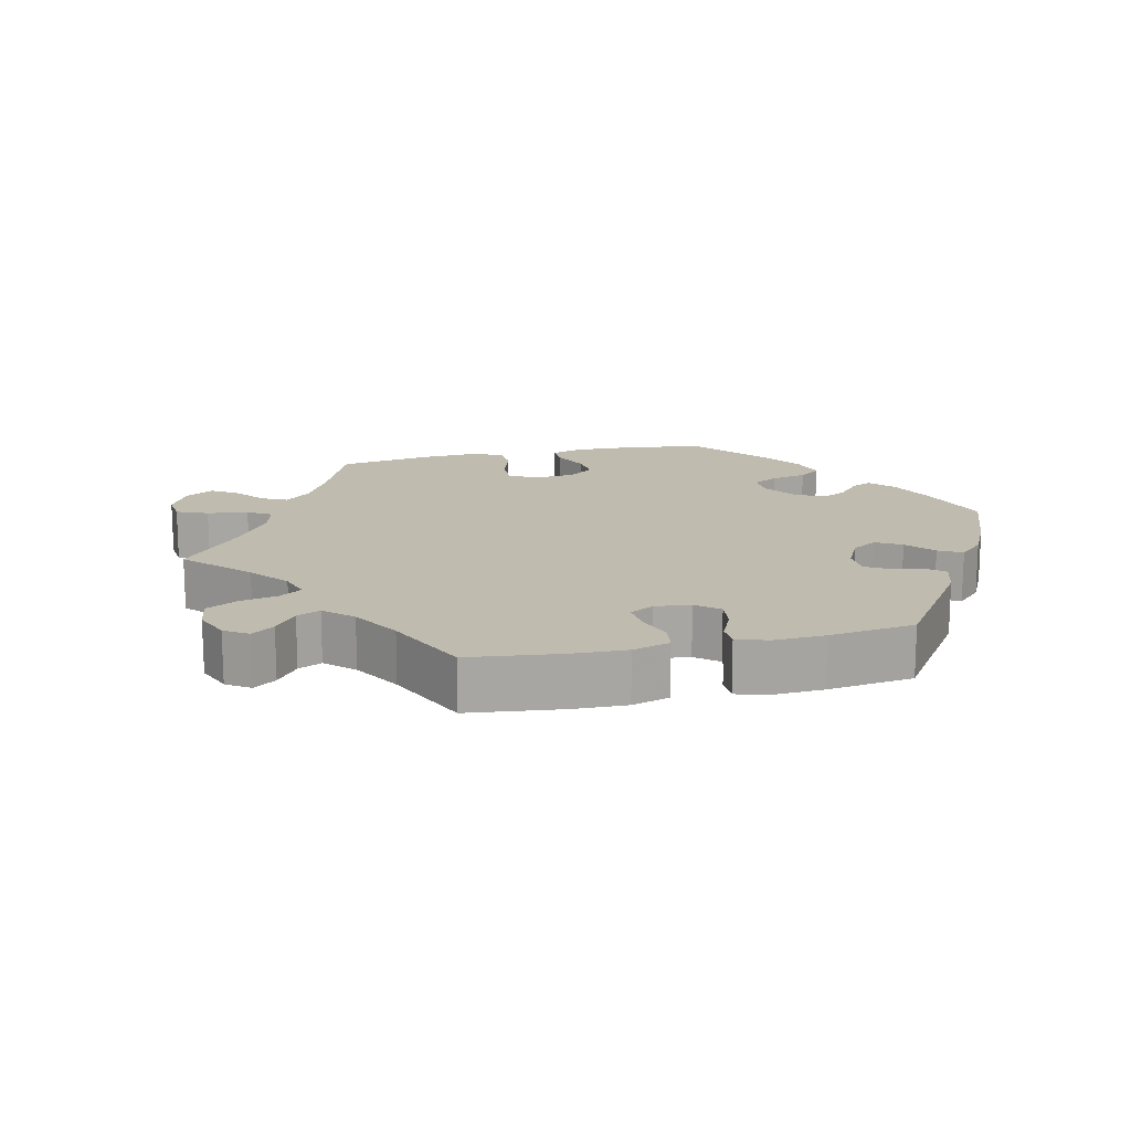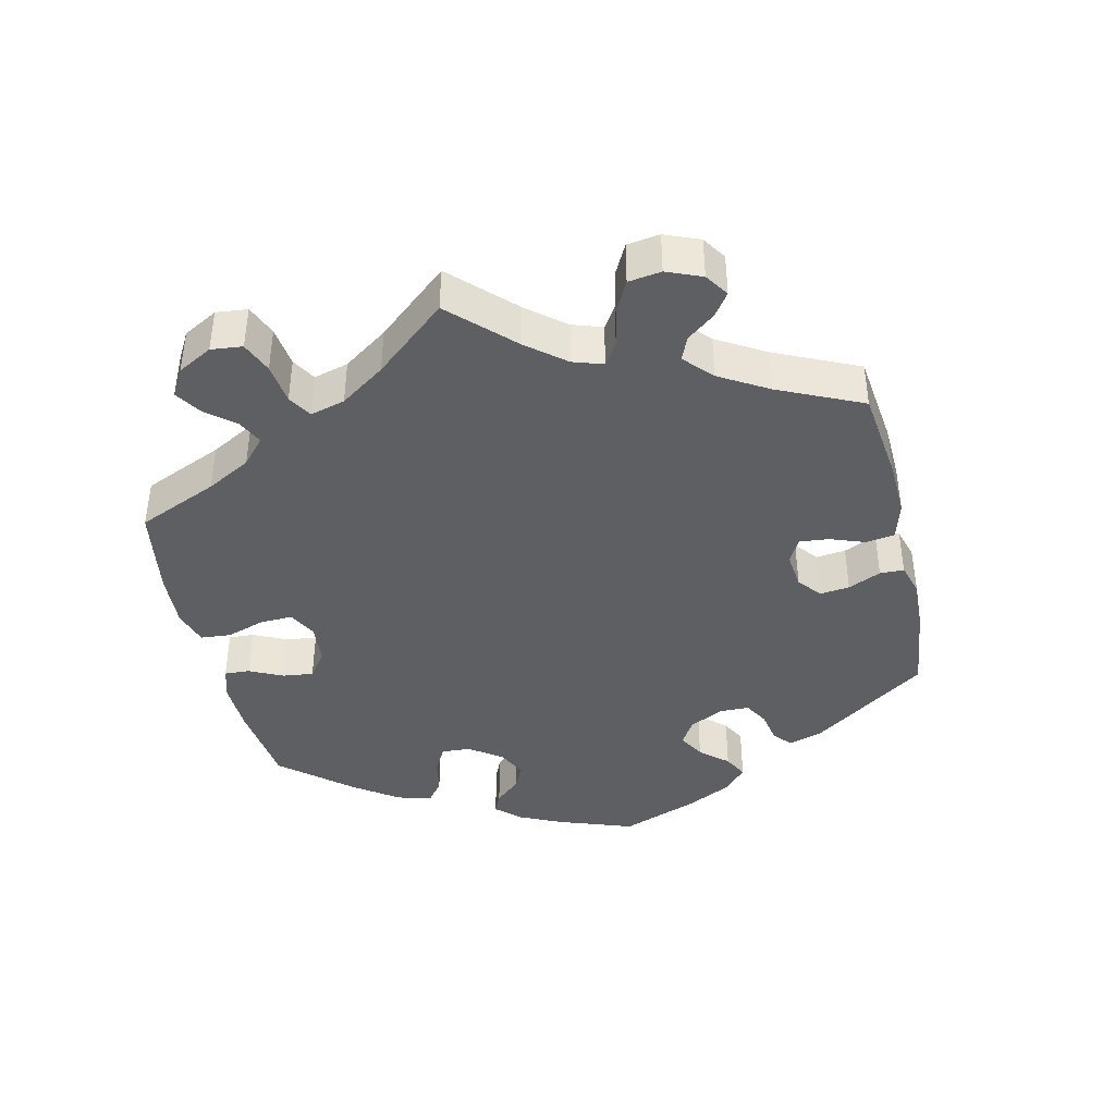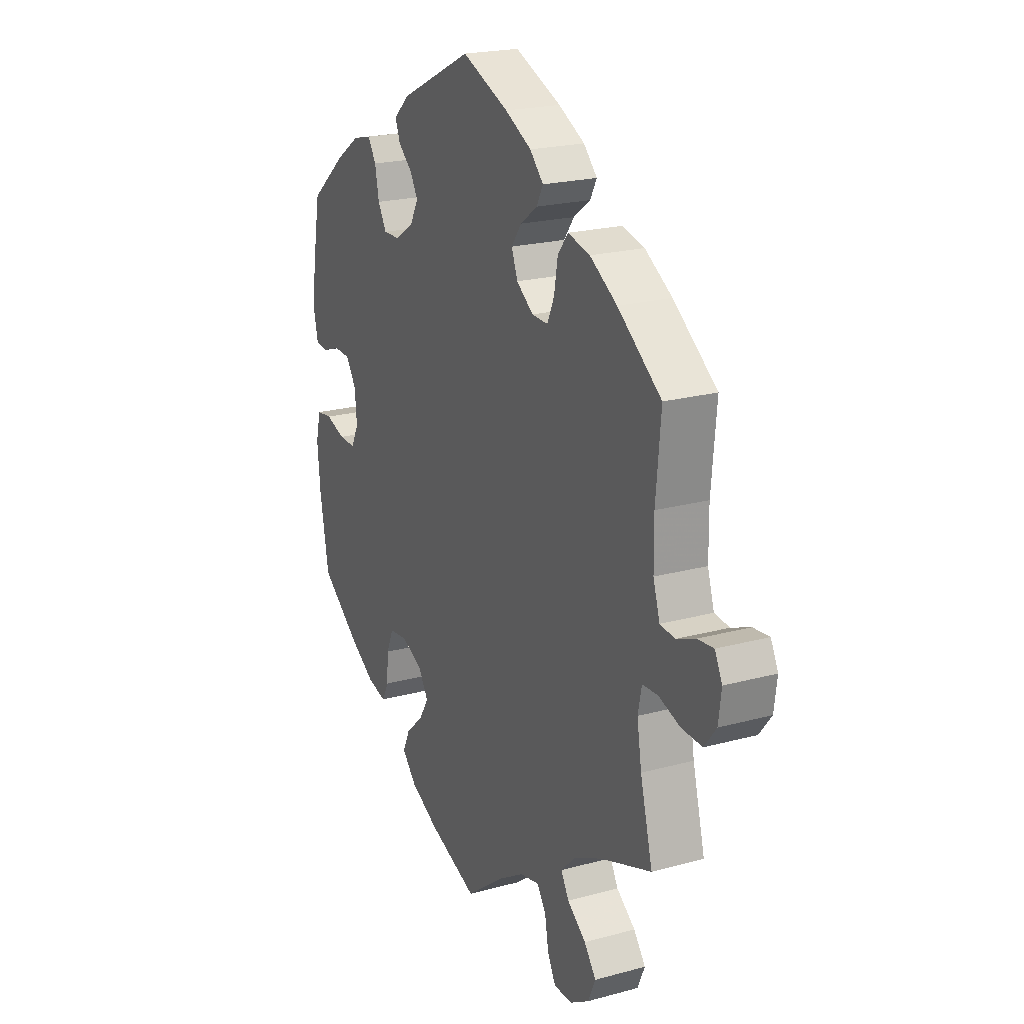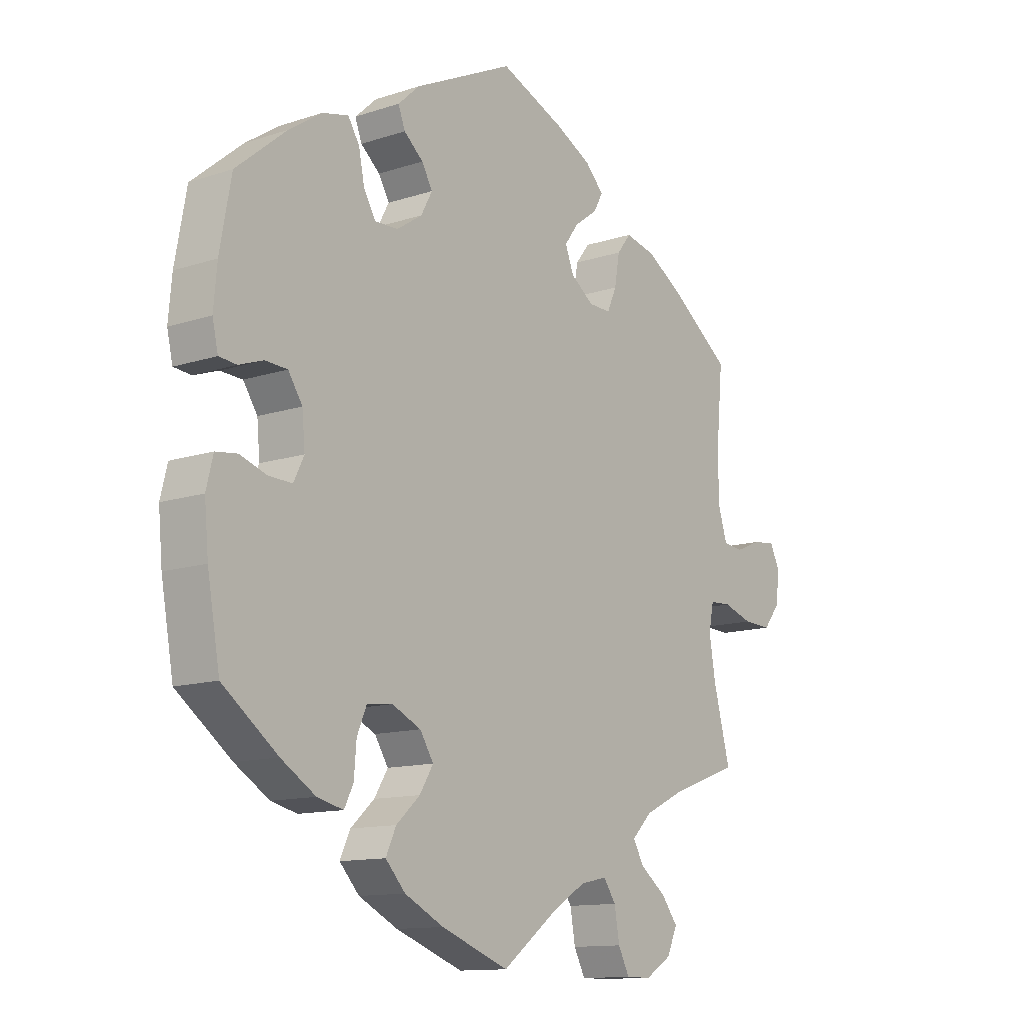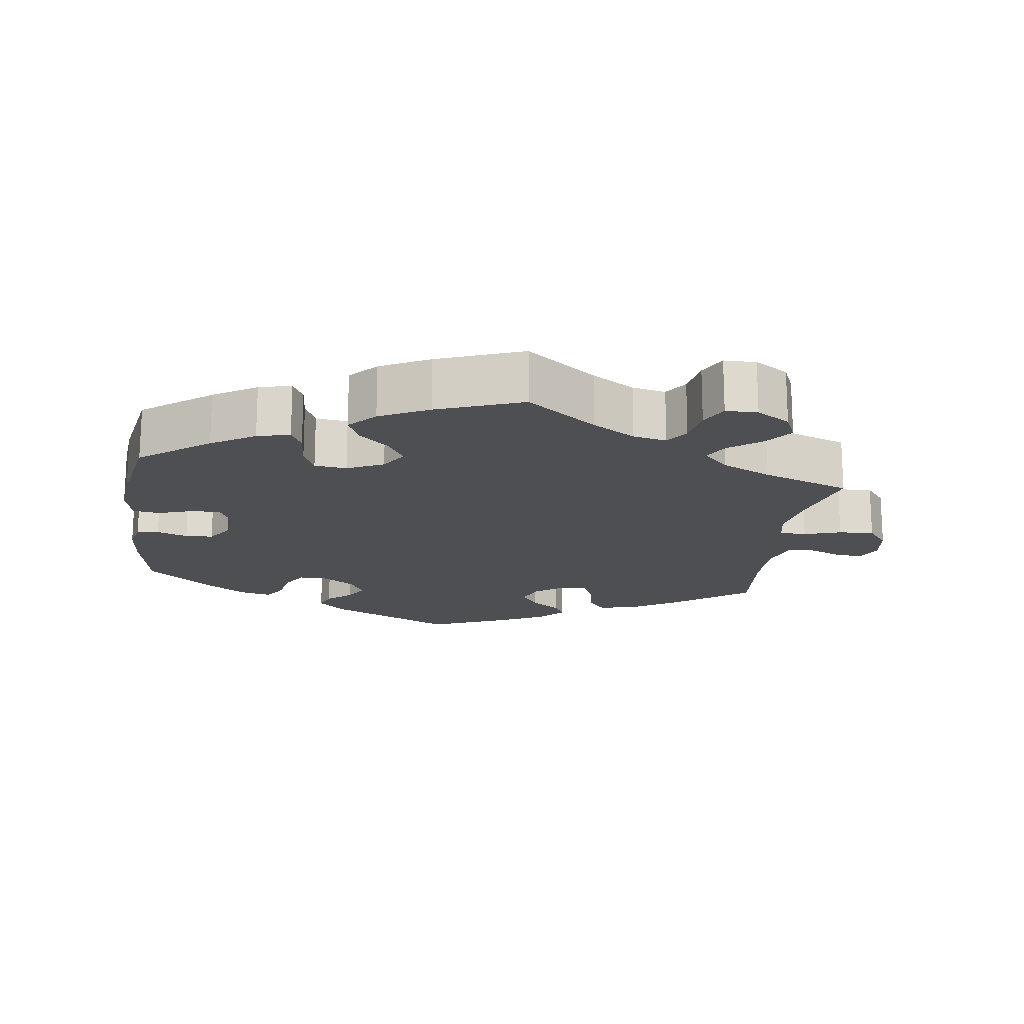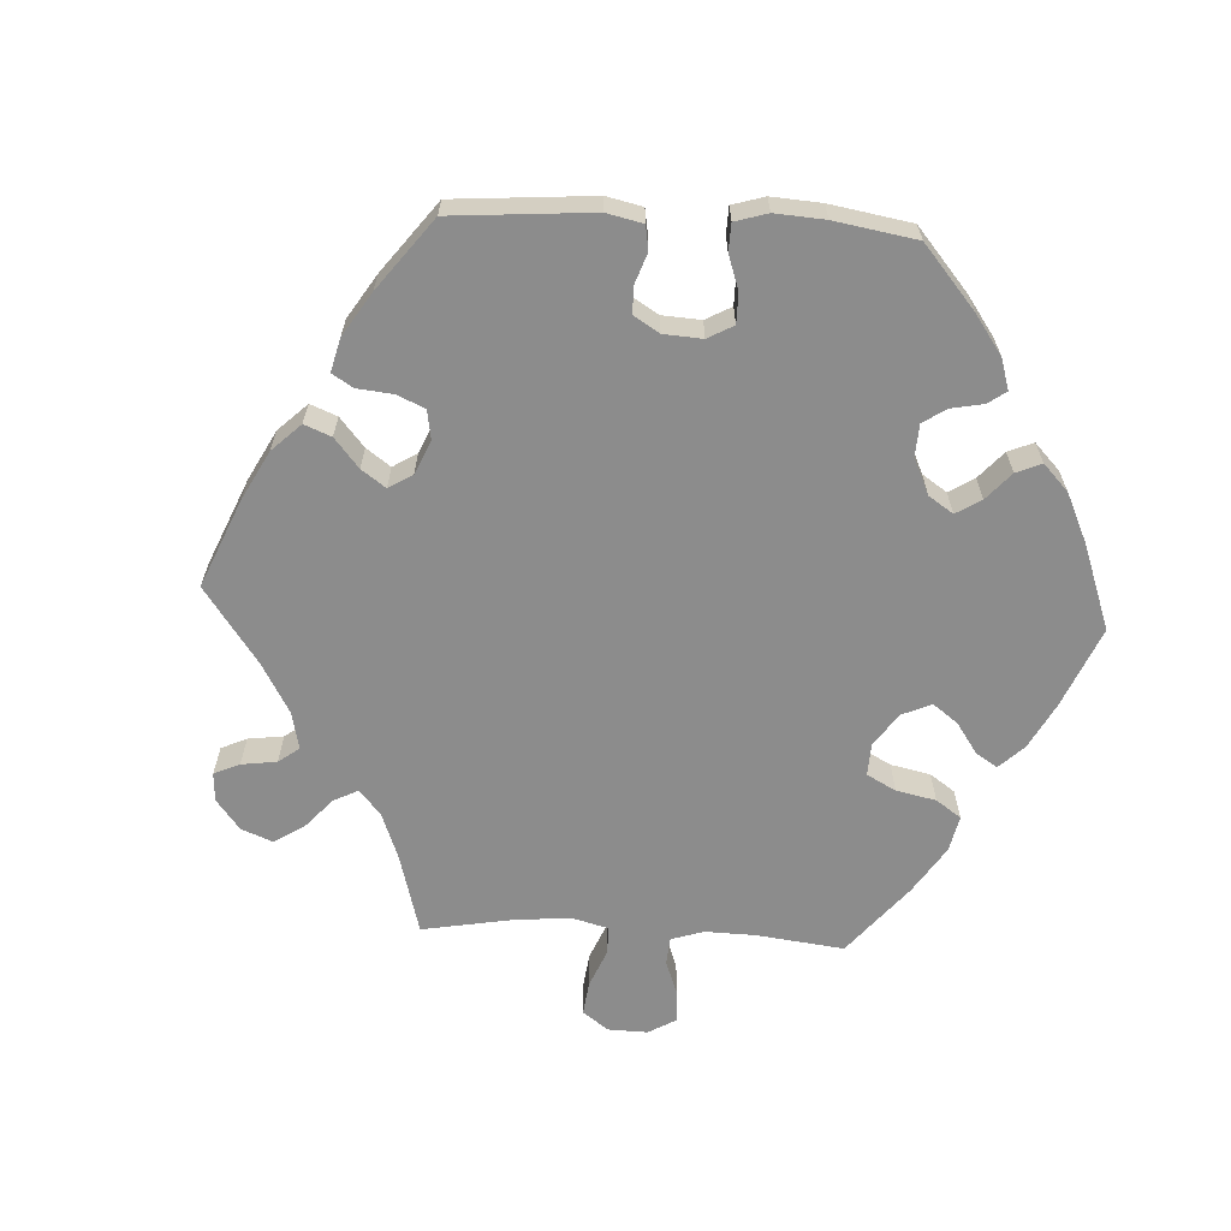
<metadata>
{"format":"obj","ext":"obj","renderer":"f3d","projection":"perspective","resolution":1024,"background":"white","views":[{"elev":16.1,"azim":-42.8,"up":"+Y"},{"elev":-41.6,"azim":-106.8,"up":"+Y"},{"elev":21.3,"azim":-115.9,"up":"+Z"},{"elev":-12.5,"azim":127.6,"up":"+Z"},{"elev":-17.5,"azim":172.2,"up":"+Y"},{"elev":-64.2,"azim":26.9,"up":"+Y"}]}
</metadata>
<code>
v 0.52 0.07 0.18
v 0.526 0.07 0.113
v 0.516 0.07 0.069
v 0.485 0.07 0.066
v 0.442 0.07 0.081
v 0.403 0.07 0.079
v 0.378 0.07 0.041
v 0.373 0.07 -0.014
v 0.391 0.07 -0.051
v 0.432 0.07 -0.05
v 0.48 0.07 -0.034
v 0.518 0.07 -0.039
v 0.53 0.07 -0.088
v 0.523 0.07 -0.164
v 0.501 0.07 -0.288
v 0.404 0.07 -0.361
v 0.343 0.07 -0.399
v 0.297 0.07 -0.41
v 0.281 0.07 -0.378
v 0.277 0.07 -0.326
v 0.26 0.07 -0.286
v 0.215 0.07 -0.281
v 0.164 0.07 -0.305
v 0.14 0.07 -0.343
v 0.164 0.07 -0.382
v 0.206 0.07 -0.42
v 0.224 0.07 -0.459
v 0.189 0.07 -0.497
v 0.12 0.07 -0.532
v 0 0.07 -0.577
v -0.098 0.07 -0.503
v -0.158 0.07 -0.466
v -0.205 0.07 -0.456
v -0.227 0.07 -0.488
v -0.236 0.07 -0.54
v -0.256 0.07 -0.579
v -0.301 0.07 -0.579
v -0.348 0.07 -0.55
v -0.366 0.07 -0.509
v -0.337 0.07 -0.471
v -0.291 0.07 -0.436
v -0.272 0.07 -0.402
v -0.308 0.07 -0.366
v -0.377 0.07 -0.333
v -0.501 0.07 -0.288
v -0.471 0.07 -0.173
v -0.46 0.07 -0.105
v -0.469 0.07 -0.061
v -0.507 0.07 -0.059
v -0.559 0.07 -0.076
v -0.609 0.07 -0.078
v -0.638 0.07 -0.041
v -0.645 0.07 0.012
v -0.627 0.07 0.048
v -0.588 0.07 0.044
v -0.542 0.07 0.025
v -0.506 0.07 0.029
v -0.49 0.07 0.08
v -0.489 0.07 0.159
v -0.501 0.07 0.289
v -0.395 0.07 0.368
v -0.329 0.07 0.409
v -0.275 0.07 0.422
v -0.25 0.07 0.39
v -0.241 0.07 0.338
v -0.224 0.07 0.3
v -0.185 0.07 0.301
v -0.144 0.07 0.331
v -0.129 0.07 0.37
v -0.154 0.07 0.404
v -0.195 0.07 0.434
v -0.211 0.07 0.464
v -0.178 0.07 0.498
v -0.114 0.07 0.531
v 0 0.07 0.578
v 0.177 0.07 0.493
v 0.215 0.07 0.458
v 0.203 0.07 0.426
v 0.169 0.07 0.397
v 0.15 0.07 0.364
v 0.17 0.07 0.327
v 0.215 0.07 0.297
v 0.256 0.07 0.296
v 0.277 0.07 0.332
v 0.287 0.07 0.382
v 0.307 0.07 0.414
v 0.353 0.07 0.403
v 0.411 0.07 0.364
v 0.5 0.07 0.29
v 0.52 0 0.18
v 0.526 0 0.113
v 0.516 0 0.069
v 0.485 0 0.066
v 0.442 0 0.081
v 0.403 0 0.079
v 0.378 0 0.041
v 0.373 0 -0.014
v 0.391 0 -0.051
v 0.432 0 -0.05
v 0.48 0 -0.034
v 0.518 0 -0.039
v 0.53 0 -0.088
v 0.523 0 -0.164
v 0.501 0 -0.288
v 0.404 0 -0.361
v 0.343 0 -0.399
v 0.297 0 -0.41
v 0.281 0 -0.378
v 0.277 0 -0.326
v 0.26 0 -0.286
v 0.215 0 -0.281
v 0.164 0 -0.305
v 0.14 0 -0.343
v 0.164 0 -0.382
v 0.206 0 -0.42
v 0.224 0 -0.459
v 0.189 0 -0.497
v 0.12 0 -0.532
v 0 0 -0.577
v -0.098 0 -0.503
v -0.158 0 -0.466
v -0.205 0 -0.456
v -0.227 0 -0.488
v -0.236 0 -0.54
v -0.256 0 -0.579
v -0.301 0 -0.579
v -0.348 0 -0.55
v -0.366 0 -0.509
v -0.337 0 -0.471
v -0.291 0 -0.436
v -0.272 0 -0.402
v -0.308 0 -0.366
v -0.377 0 -0.333
v -0.501 0 -0.288
v -0.471 0 -0.173
v -0.46 0 -0.105
v -0.469 0 -0.061
v -0.507 0 -0.059
v -0.559 0 -0.076
v -0.609 0 -0.078
v -0.638 0 -0.041
v -0.645 0 0.012
v -0.627 0 0.048
v -0.588 0 0.044
v -0.542 0 0.025
v -0.506 0 0.029
v -0.49 0 0.08
v -0.489 0 0.159
v -0.501 0 0.289
v -0.395 0 0.368
v -0.329 0 0.409
v -0.275 0 0.422
v -0.25 0 0.39
v -0.241 0 0.338
v -0.224 0 0.3
v -0.185 0 0.301
v -0.144 0 0.331
v -0.129 0 0.37
v -0.154 0 0.404
v -0.195 0 0.434
v -0.211 0 0.464
v -0.178 0 0.498
v -0.114 0 0.531
v 0 0 0.578
v 0.177 0 0.493
v 0.215 0 0.458
v 0.203 0 0.426
v 0.169 0 0.397
v 0.15 0 0.364
v 0.17 0 0.327
v 0.215 0 0.297
v 0.256 0 0.296
v 0.277 0 0.332
v 0.287 0 0.382
v 0.307 0 0.414
v 0.353 0 0.403
v 0.411 0 0.364
v 0.5 0 0.29
f 84 85 86 87
f 83 84 87 88
f 76 77 78 79
f 76 79 80
f 75 76 80
f 74 75 80 81
f 70 71 72 73
f 69 70 73 74
f 62 63 64 65
f 62 65 66
f 59 60 61 62
f 58 59 62 66
f 57 58 66 67
f 53 54 55 56
f 53 56 57
f 52 53 57
f 49 50 51 52
f 48 49 52 57
f 44 45 46
f 43 44 46 47
f 42 43 47 48
f 38 39 40 41
f 38 41 42
f 37 38 42
f 34 35 36 37
f 33 34 37 42
f 32 33 42 48
f 28 29 30 31
f 25 26 27 28
f 24 25 28 31
f 23 24 31 32
f 17 18 19 20
f 17 20 21
f 16 17 21
f 15 16 21
f 14 15 21 22
f 10 11 12 13
f 9 10 13 14
f 2 3 4 5
f 2 5 6
f 1 2 6
f 83 88 89 1
f 69 74 81
f 68 69 81 82
f 67 68 82
f 23 32 48 57
f 22 23 57 67
f 9 14 22 67
f 8 9 67 82
f 82 83 1 6
f 7 8 82
f 6 7 82
f 176 175 174 173
f 177 176 173 172
f 168 167 166 165
f 169 168 165
f 169 165 164
f 170 169 164 163
f 162 161 160 159
f 163 162 159 158
f 154 153 152 151
f 155 154 151
f 151 150 149 148
f 155 151 148 147
f 156 155 147 146
f 145 144 143 142
f 146 145 142
f 146 142 141
f 141 140 139 138
f 146 141 138 137
f 135 134 133
f 136 135 133 132
f 137 136 132 131
f 130 129 128 127
f 131 130 127
f 131 127 126
f 126 125 124 123
f 131 126 123 122
f 137 131 122 121
f 120 119 118 117
f 117 116 115 114
f 120 117 114 113
f 121 120 113 112
f 109 108 107 106
f 110 109 106
f 110 106 105
f 110 105 104
f 111 110 104 103
f 102 101 100 99
f 103 102 99 98
f 94 93 92 91
f 95 94 91
f 95 91 90
f 90 178 177 172
f 170 163 158
f 171 170 158 157
f 171 157 156
f 146 137 121 112
f 156 146 112 111
f 156 111 103 98
f 171 156 98 97
f 95 90 172 171
f 171 97 96
f 171 96 95
f 1 90 91 2
f 2 91 92 3
f 3 92 93 4
f 4 93 94 5
f 5 94 95 6
f 6 95 96 7
f 7 96 97 8
f 8 97 98 9
f 9 98 99 10
f 10 99 100 11
f 11 100 101 12
f 12 101 102 13
f 13 102 103 14
f 14 103 104 15
f 15 104 105 16
f 16 105 106 17
f 17 106 107 18
f 18 107 108 19
f 19 108 109 20
f 20 109 110 21
f 21 110 111 22
f 22 111 112 23
f 23 112 113 24
f 24 113 114 25
f 25 114 115 26
f 26 115 116 27
f 27 116 117 28
f 28 117 118 29
f 29 118 119 30
f 30 119 120 31
f 31 120 121 32
f 32 121 122 33
f 33 122 123 34
f 34 123 124 35
f 35 124 125 36
f 36 125 126 37
f 37 126 127 38
f 38 127 128 39
f 39 128 129 40
f 40 129 130 41
f 41 130 131 42
f 42 131 132 43
f 43 132 133 44
f 44 133 134 45
f 45 134 135 46
f 46 135 136 47
f 47 136 137 48
f 48 137 138 49
f 49 138 139 50
f 50 139 140 51
f 51 140 141 52
f 52 141 142 53
f 53 142 143 54
f 54 143 144 55
f 55 144 145 56
f 56 145 146 57
f 57 146 147 58
f 58 147 148 59
f 59 148 149 60
f 60 149 150 61
f 61 150 151 62
f 62 151 152 63
f 63 152 153 64
f 64 153 154 65
f 65 154 155 66
f 66 155 156 67
f 67 156 157 68
f 68 157 158 69
f 69 158 159 70
f 70 159 160 71
f 71 160 161 72
f 72 161 162 73
f 73 162 163 74
f 74 163 164 75
f 75 164 165 76
f 76 165 166 77
f 77 166 167 78
f 78 167 168 79
f 79 168 169 80
f 80 169 170 81
f 81 170 171 82
f 82 171 172 83
f 83 172 173 84
f 84 173 174 85
f 85 174 175 86
f 86 175 176 87
f 87 176 177 88
f 88 177 178 89
f 89 178 90 1

</code>
